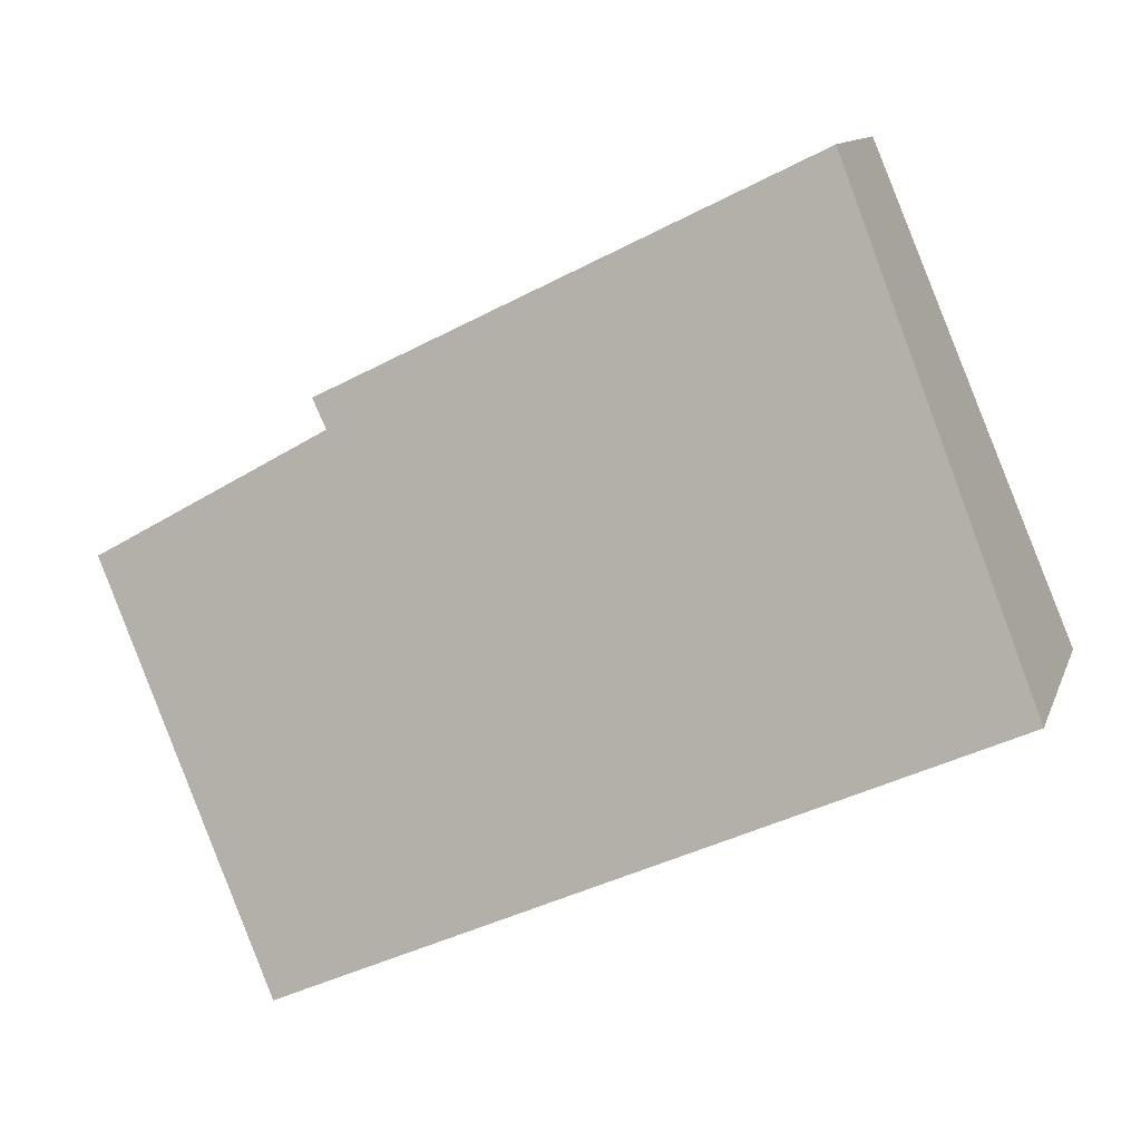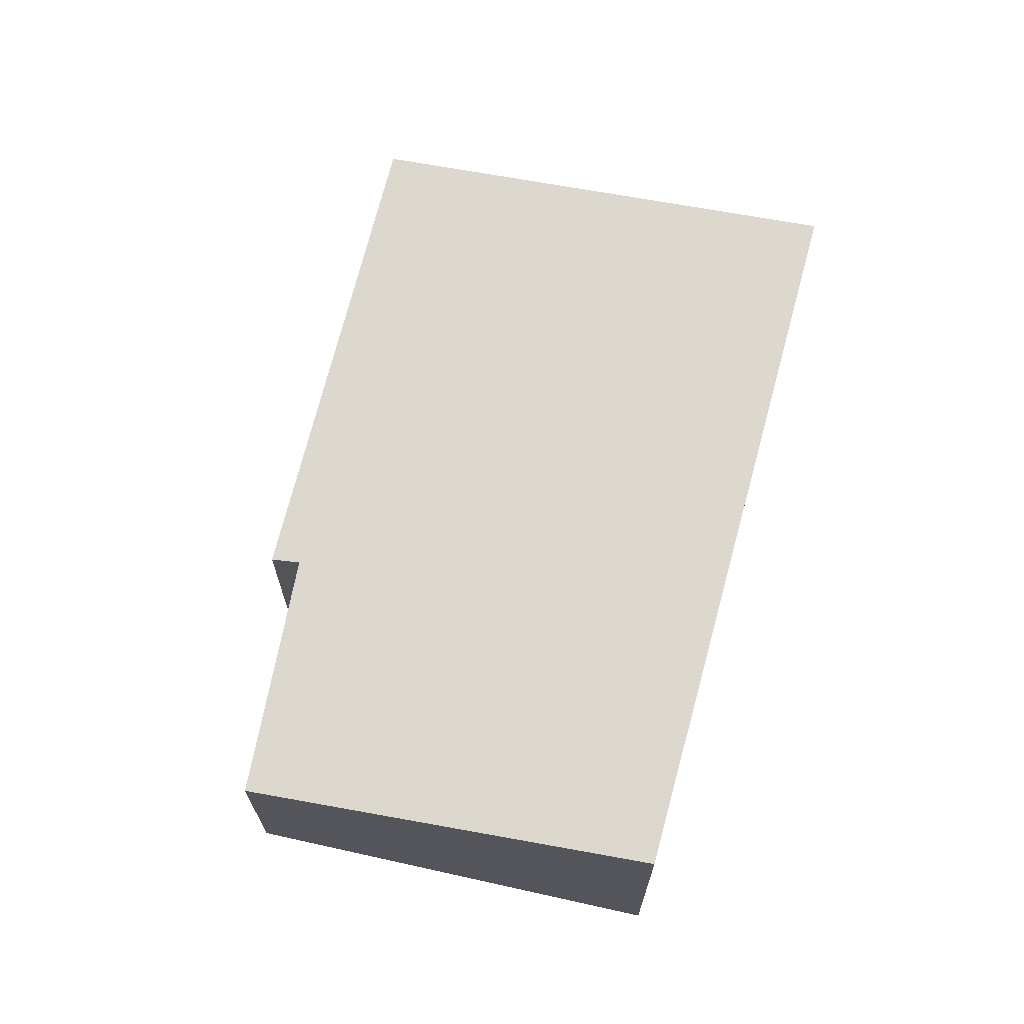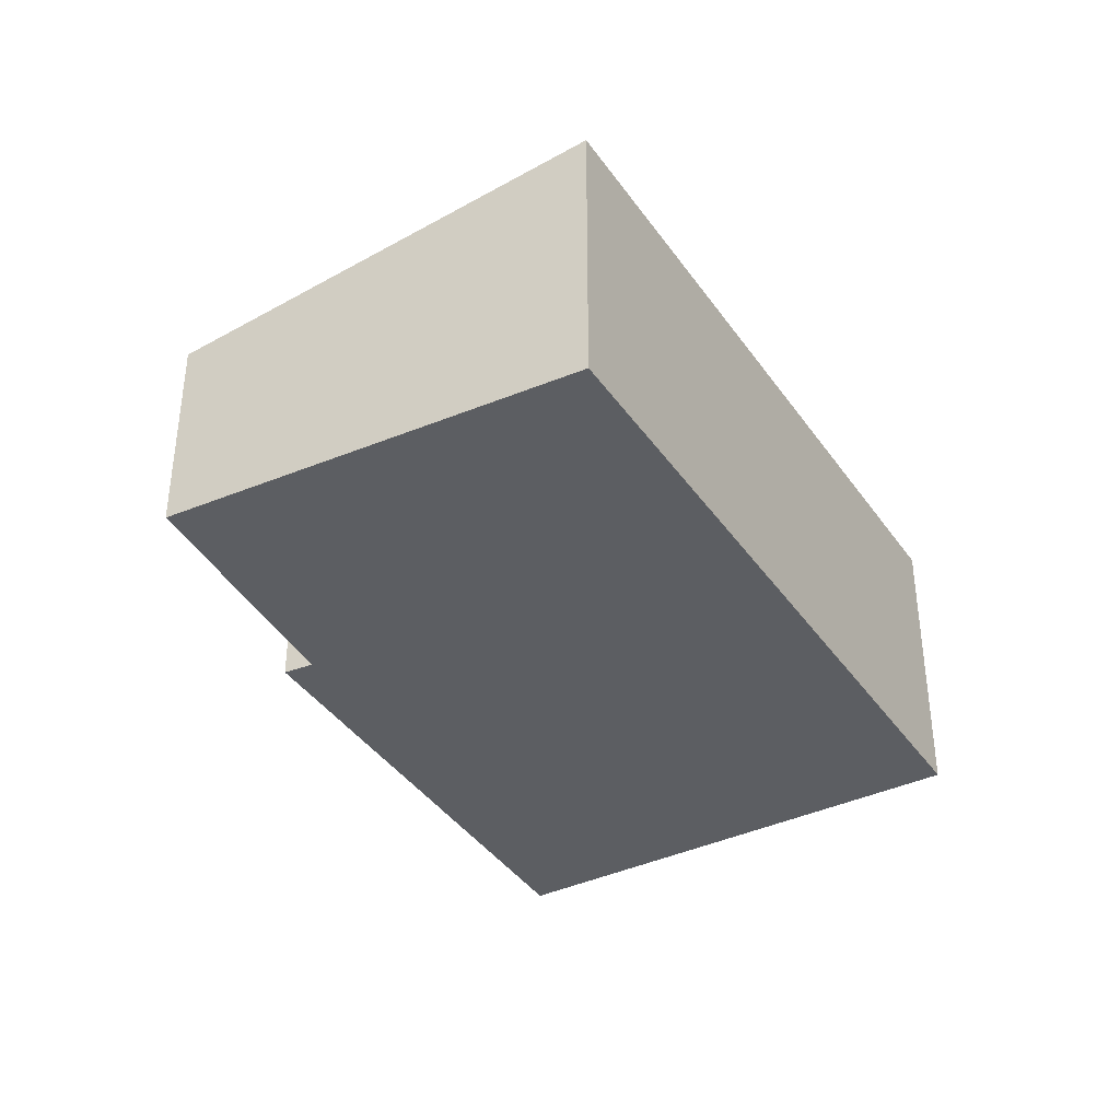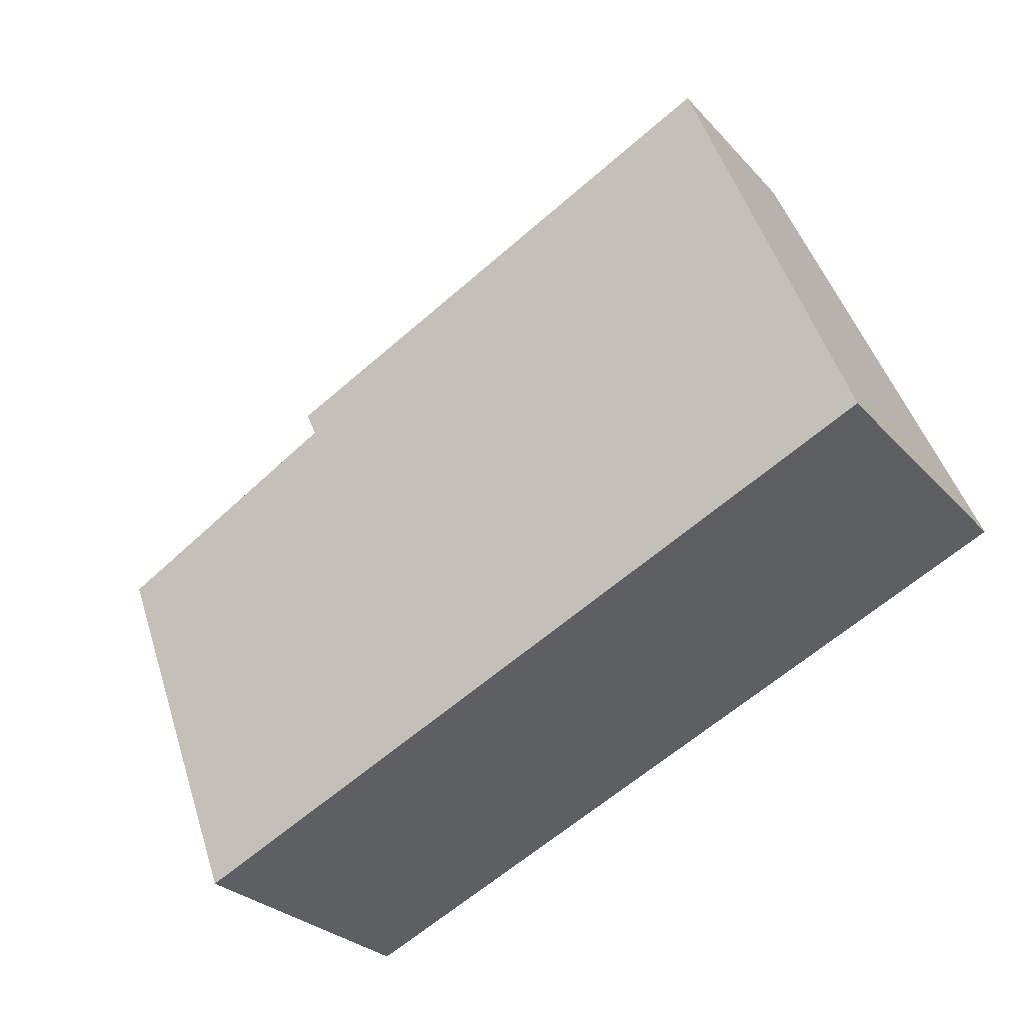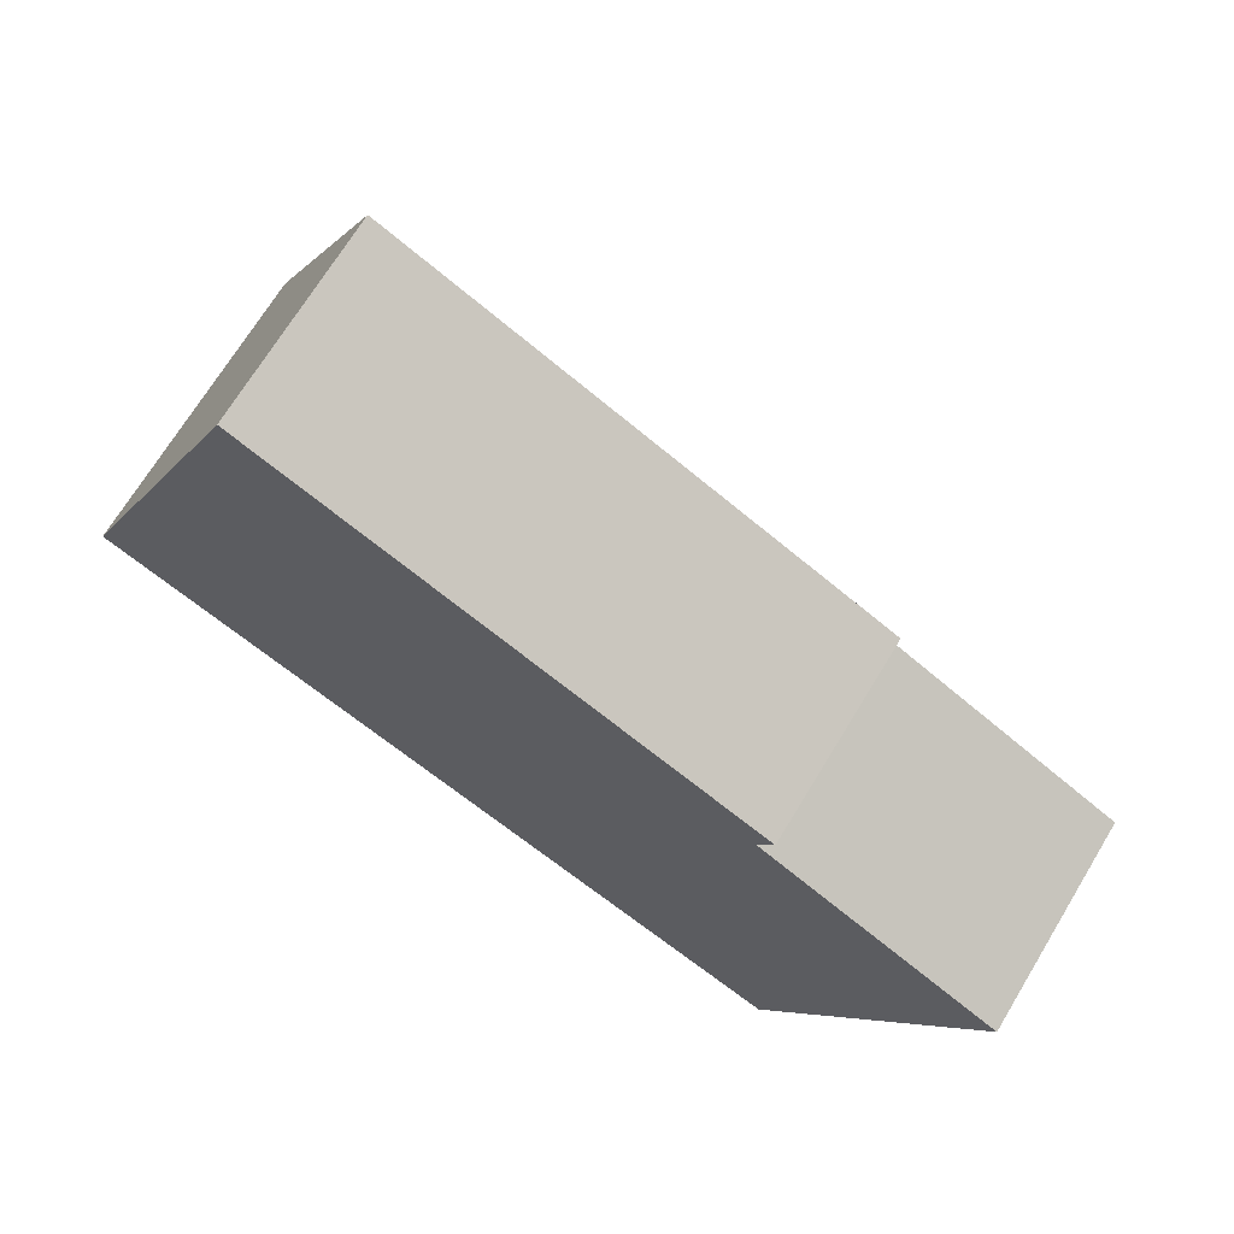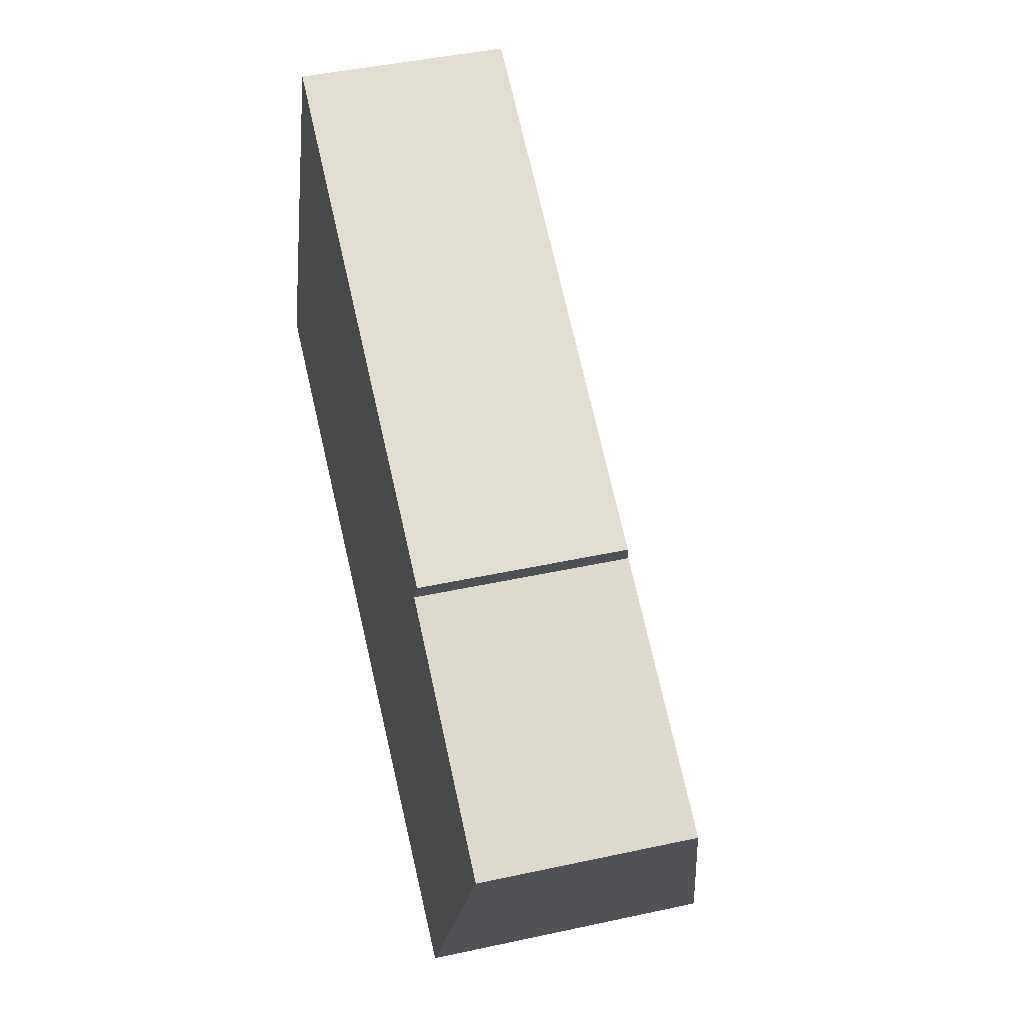
<metadata>
{"format":"obj","ext":"obj","renderer":"f3d","projection":"perspective","resolution":1024,"background":"white","views":[{"elev":11.6,"azim":-164.5,"up":"+Z"},{"elev":68.5,"azim":129.6,"up":"+Y"},{"elev":-37.4,"azim":144.8,"up":"+Y"},{"elev":-27.2,"azim":-147.9,"up":"+Z"},{"elev":69.7,"azim":31.2,"up":"+Z"},{"elev":44.3,"azim":75.7,"up":"+Z"}]}
</metadata>
<code>
v  0.067 3.249 0.159
v  3.187 3.249 -1.435
v  0 3.281 2.009e-16
v  2.231 2.222 5.267
v  7.749 3.203 -3.488
v  7.402 2.268 2.347
v  7.576 2.202 2.659
v  9.99 2.289 0.903
v  0 0 0
v  2.231 -3.225e-16 5.267
v  0.067 -9.736e-18 0.159
v  7.576 -1.628e-16 2.659
v  9.99 -5.529e-17 0.903
v  7.402 -1.437e-16 2.347
v  7.749 2.136e-16 -3.488
v  3.187 8.787e-17 -1.435
g defaultobject
f 1 2 3
f 2 1 4
f 2 4 5
f 5 4 6
f 6 4 7
f 8 5 6
f 9 1 3
f 1 9 4
f 4 9 10
f 10 9 11
f 10 7 4
f 7 10 12
f 6 13 8
f 13 6 14
f 7 14 6
f 14 7 12
f 8 15 5
f 15 8 13
f 2 9 3
f 9 2 16
f 16 2 5
f 16 5 15
f 10 14 12
f 14 10 15
f 15 10 16
f 16 10 11
f 16 11 9
f 15 13 14

</code>
